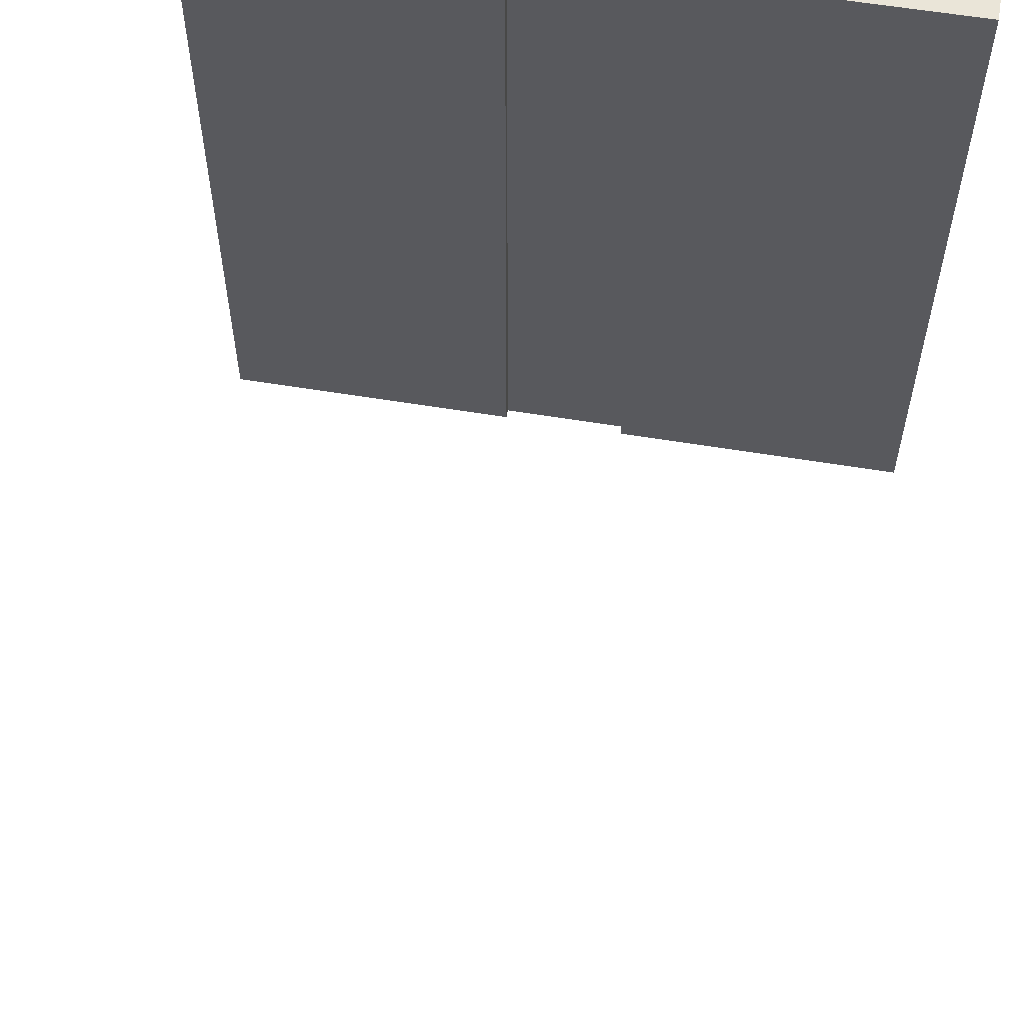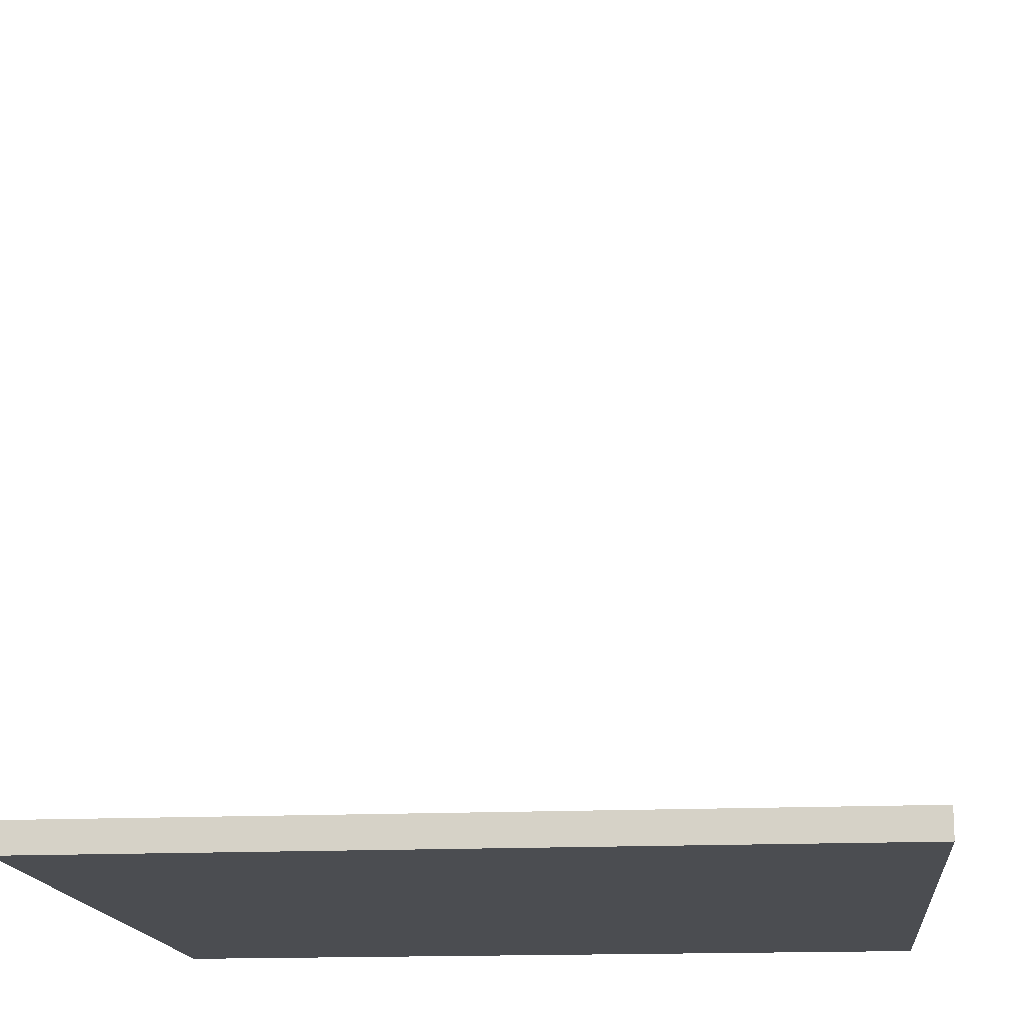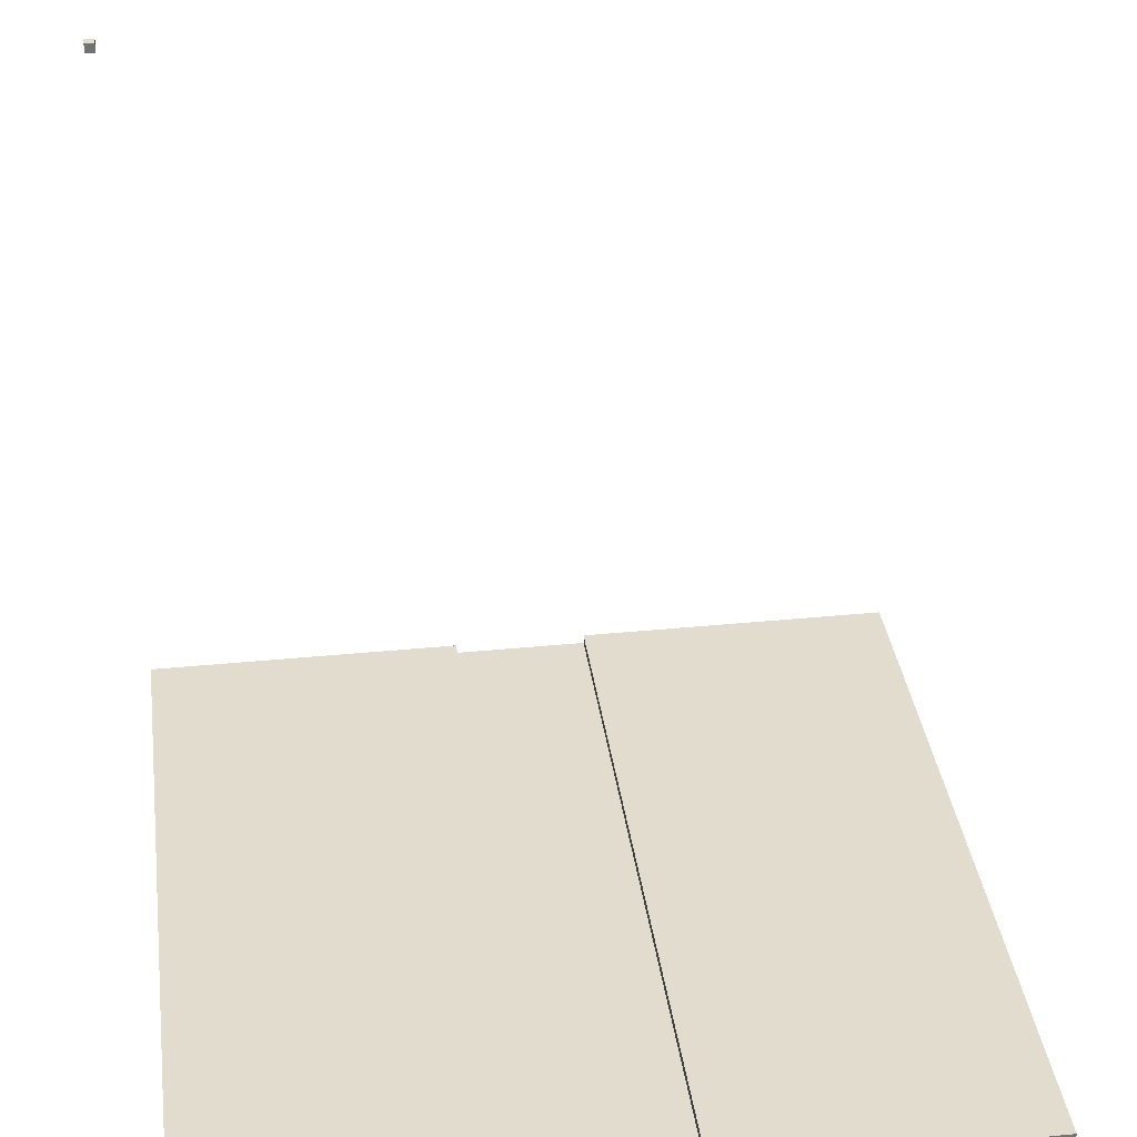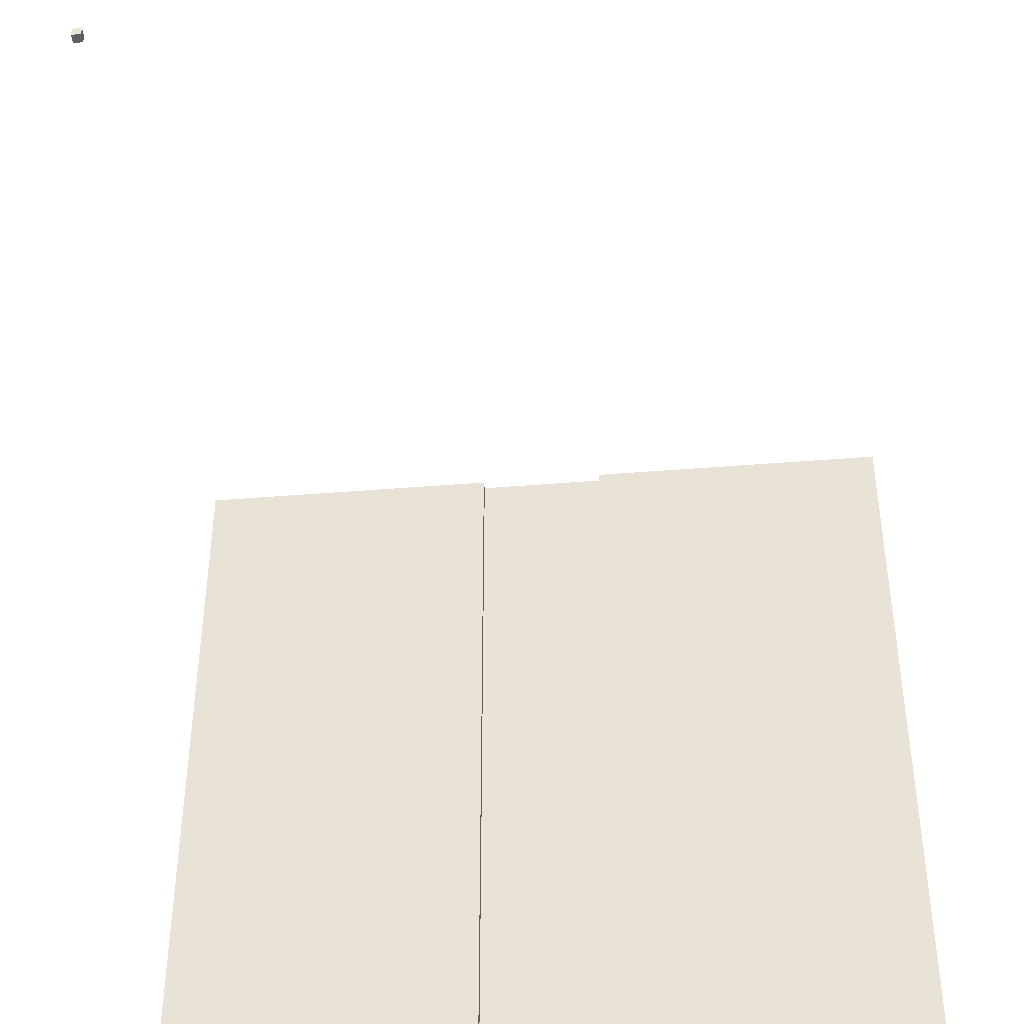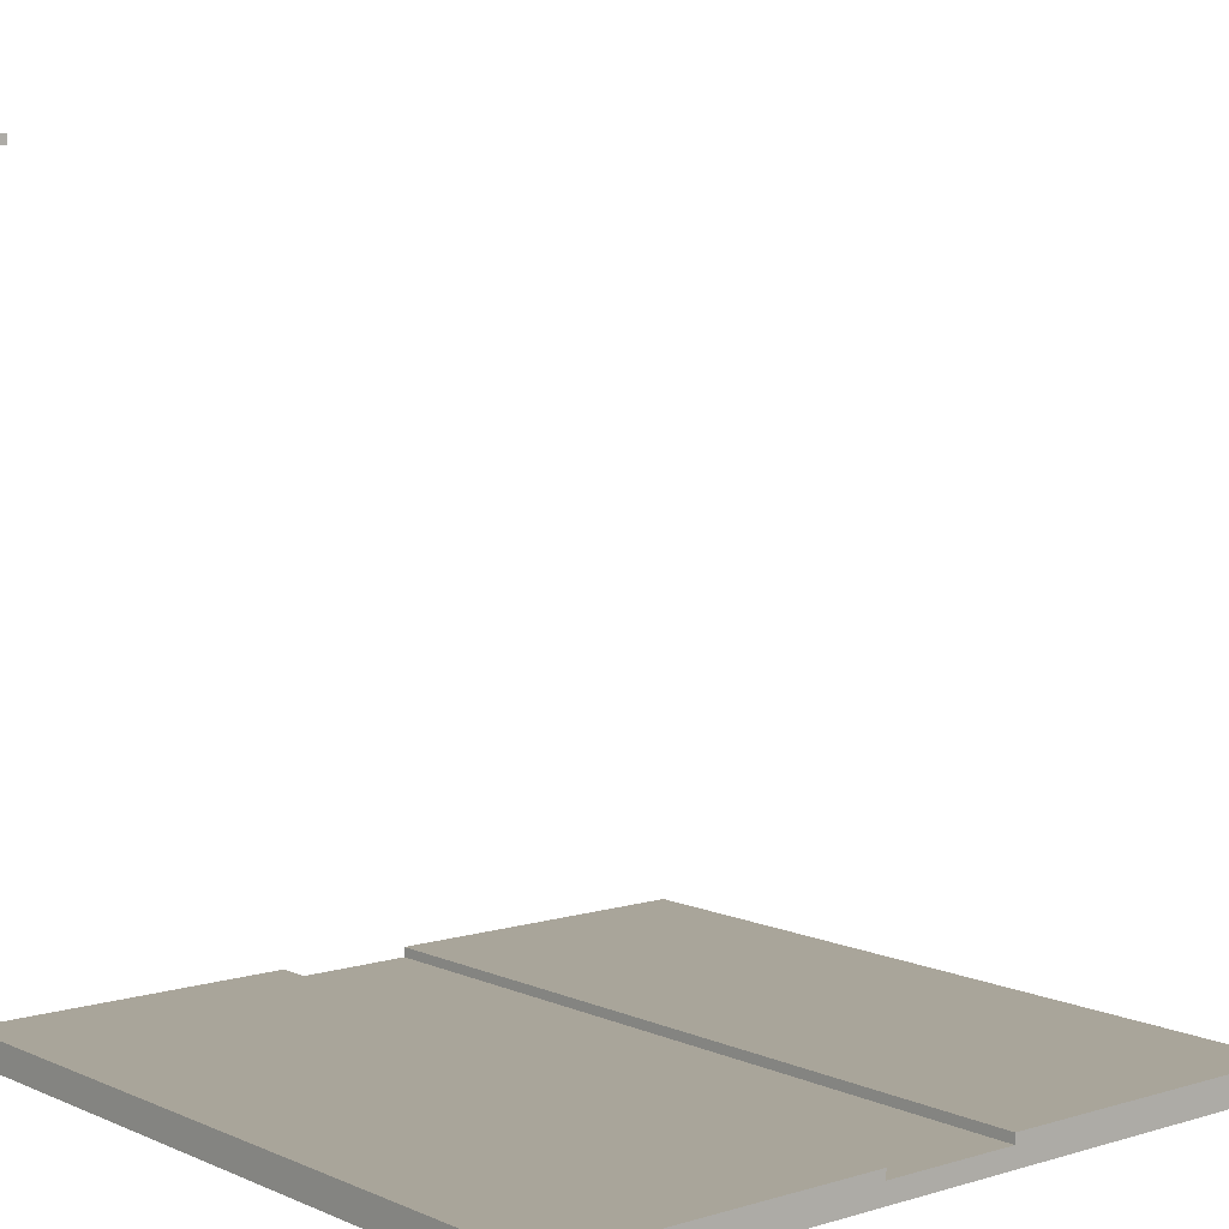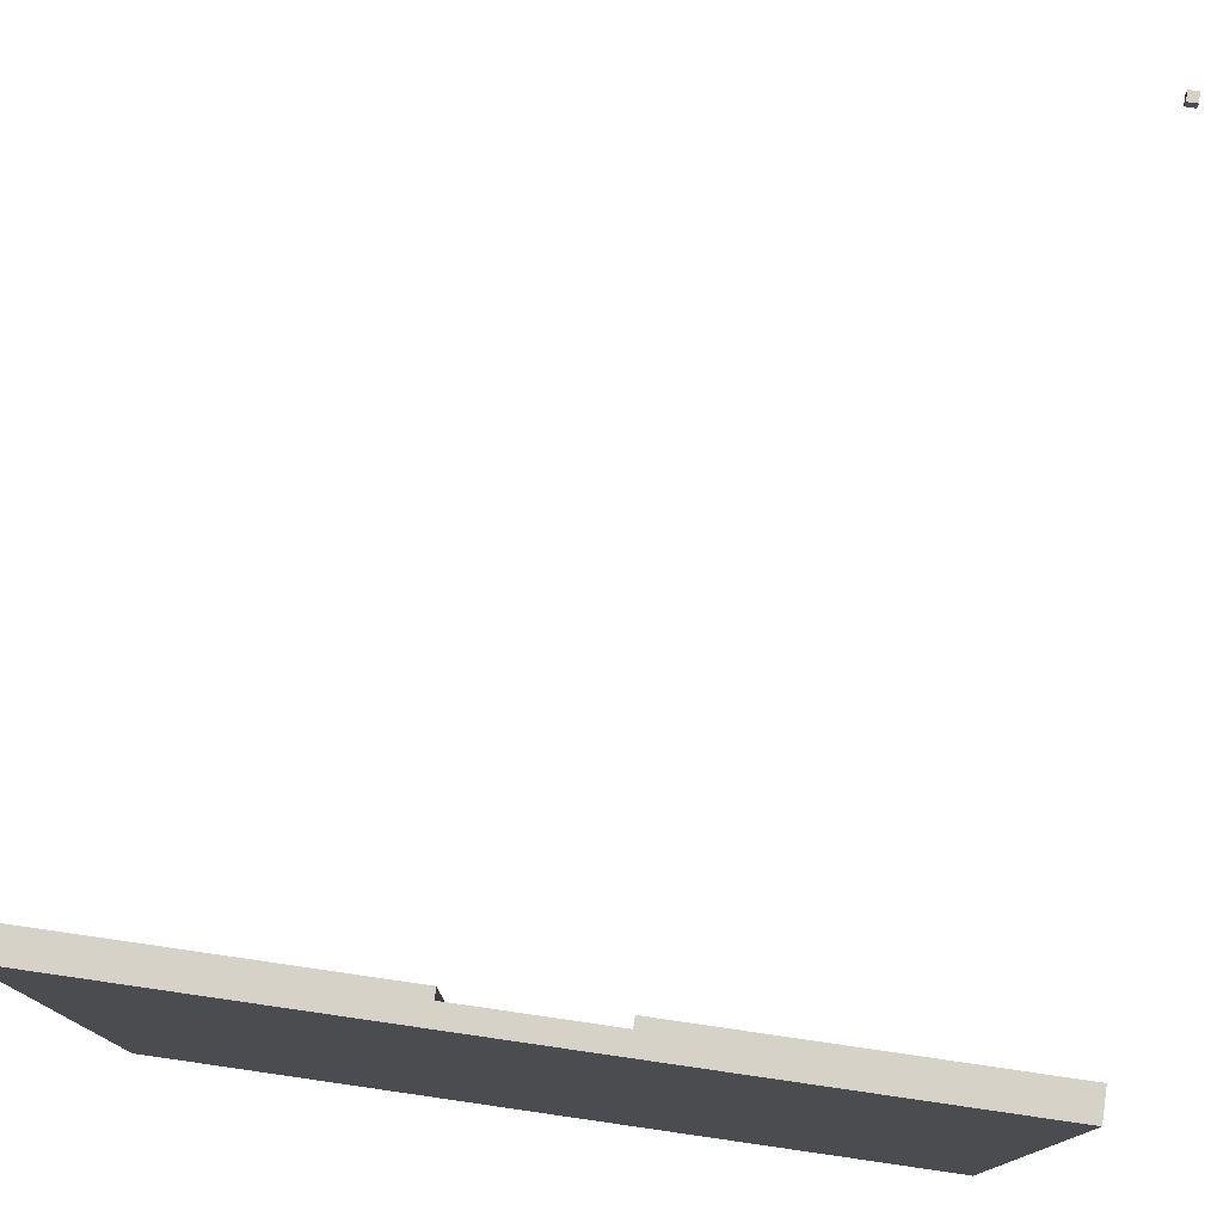
<metadata>
{"format":"obj","ext":"obj","renderer":"f3d","projection":"perspective","resolution":1024,"background":"white","views":[{"elev":58.8,"azim":-170.3,"up":"+Z"},{"elev":-15.7,"azim":95.7,"up":"+Y"},{"elev":34.7,"azim":172.4,"up":"+Y"},{"elev":-43.1,"azim":-174.5,"up":"+Z"},{"elev":7.5,"azim":140.1,"up":"+Y"},{"elev":77.5,"azim":8.2,"up":"+Z"}]}
</metadata>
<code>
g road1
v -40 0 40
v -40 0 -40
v -40 2 40
v -40 2 -40
v -40 3 40
v -40 3 -40
v 7 2 40
v 7 2 -1
v 7 2 -7
v 7 2 -40
v 7 3 40
v 7 3 -1
v 7 3 -7
v 7 3 -40
v 39 79 32
v 39 79 31
v 39 80 32
v 39 80 31
v -7 2 40
v -7 2 15
v -7 2 14
v -7 2 11
v -7 2 2
v -7 2 -1
v -7 2 -2
v -7 2 -9
v -7 2 -10
v -7 2 -40
v -7 3 40
v -7 3 15
v -7 3 14
v -7 3 11
v -7 3 2
v -7 3 -1
v -7 3 -2
v -7 3 -9
v -7 3 -10
v -7 3 -40
v 40 0 40
v 40 0 -40
v 40 2 40
v 40 2 -40
v 40 3 40
v 40 3 -40
v 40 79 32
v 40 79 31
v 40 80 32
v 40 80 31
v -40 0 40
v -40 2 40
v -40 3 40
v -7 1 40
v -7 2 40
v -7 3 40
v 7 1 40
v 7 2 40
v 7 3 40
v 40 0 40
v 40 2 40
v 40 3 40
v 39 79 32
v 39 80 32
v 40 79 32
v 40 80 32
v 39 79 31
v 39 80 31
v 40 79 31
v 40 80 31
v -40 0 -40
v -40 2 -40
v -40 3 -40
v -7 1 -40
v -7 2 -40
v -7 3 -40
v 7 1 -40
v 7 2 -40
v 7 3 -40
v 40 0 -40
v 40 2 -40
v 40 3 -40
v -40 0 40
v 40 0 40
v -20 0 20
v 20 0 20
v -15 0 1
v -14 0 1
v -15 0 -6
v -14 0 -6
v -20 0 -20
v 20 0 -20
v -40 0 -40
v 40 0 -40
v 39 79 32
v 40 79 32
v 39 79 31
v 40 79 31
v -7 2 40
v 7 2 40
v -7 2 15
v -7 2 14
v -7 2 11
v -7 2 2
v -7 2 -1
v 7 2 -1
v -7 2 -2
v 7 2 -7
v -7 2 -9
v -7 2 -10
v -7 2 -40
v 7 2 -40
v -40 3 40
v -7 3 40
v 7 3 40
v 40 3 40
v 10 3 19
v 11 3 19
v 10 3 18
v 11 3 18
v 12 3 18
v 11 3 17
v 12 3 17
v 13 3 17
v 13 3 16
v 15 3 16
v -20 3 15
v -19 3 15
v -16 3 15
v -8 3 15
v -7 3 15
v -19 3 14
v -18 3 14
v -16 3 14
v -14 3 14
v -8 3 14
v -7 3 14
v -18 3 13
v -17 3 13
v -15 3 13
v -14 3 13
v -13 3 13
v 11 3 12
v 12 3 12
v -15 3 11
v -14 3 11
v -11 3 11
v -7 3 11
v 10 3 11
v 11 3 11
v -15 3 10
v -14 3 10
v -12 3 10
v -11 3 10
v 10 3 10
v 15 3 10
v -15 3 9
v -13 3 9
v -12 3 9
v -11 3 9
v -10 3 9
v -9 3 9
v -10 3 8
v -9 3 8
v 19 3 7
v 20 3 7
v 10 3 6
v 11 3 6
v 19 3 6
v 20 3 6
v -9 3 5
v -8 3 5
v 10 3 5
v 11 3 5
v -9 3 4
v -8 3 4
v -20 3 2
v -18 3 2
v -17 3 2
v -12 3 2
v -10 3 2
v -7 3 2
v 9 3 2
v 10 3 2
v 15 3 2
v 17 3 2
v -18 3 1
v -17 3 1
v -9 3 1
v -8 3 1
v 9 3 1
v 10 3 1
v 17 3 1
v 18 3 1
v -20 3 -0
v -19 3 -0
v -9 3 -0
v -8 3 -0
v 8 3 -0
v 9 3 -0
v 10 3 -0
v -20 3 -1
v -19 3 -1
v -13 3 -1
v -12 3 -1
v -10 3 -1
v -7 3 -1
v 7 3 -1
v 8 3 -1
v 9 3 -1
v 10 3 -1
v -18 3 -2
v -17 3 -2
v -14 3 -2
v -13 3 -2
v -11 3 -2
v -7 3 -2
v -20 3 -3
v -18 3 -3
v -15 3 -3
v -14 3 -3
v 15 3 -3
v 18 3 -3
v -18 3 -4
v -15 3 -4
v -14 3 -4
v -11 3 -5
v -10 3 -5
v -11 3 -6
v -10 3 -6
v -15 3 -7
v -14 3 -7
v 7 3 -7
v 9 3 -7
v -19 3 -8
v -18 3 -8
v -15 3 -9
v -14 3 -9
v -8 3 -9
v -7 3 -9
v -16 3 -10
v -15 3 -10
v -8 3 -10
v -7 3 -10
v -17 3 -11
v -16 3 -11
v 11 3 -11
v 12 3 -11
v -18 3 -12
v -17 3 -12
v 11 3 -12
v 12 3 -12
v 10 3 -13
v 11 3 -13
v 10 3 -14
v 11 3 -14
v -14 3 -15
v -13 3 -15
v -14 3 -16
v -13 3 -16
v 13 3 -17
v 14 3 -17
v 16 3 -17
v 17 3 -17
v -15 3 -18
v -14 3 -18
v 13 3 -18
v 14 3 -18
v 16 3 -18
v 17 3 -18
v -16 3 -19
v -15 3 -19
v -14 3 -19
v -20 3 -20
v -19 3 -20
v -16 3 -20
v -15 3 -20
v -40 3 -40
v -7 3 -40
v 7 3 -40
v 40 3 -40
v 39 80 32
v 40 80 32
v 39 80 31
v 40 80 31
f 3 2 1
f 4 2 3
f 5 4 3
f 6 4 5
f 11 8 7
f 12 9 8
f 12 8 11
f 13 10 9
f 13 9 12
f 14 10 13
f 17 16 15
f 18 16 17
f 19 20 29
f 20 21 30
f 29 20 30
f 21 22 31
f 30 21 31
f 22 23 32
f 31 22 32
f 23 24 33
f 32 23 33
f 24 25 34
f 33 24 34
f 25 26 35
f 34 25 35
f 26 27 36
f 35 26 36
f 27 28 37
f 36 27 37
f 37 28 38
f 39 40 41
f 41 40 42
f 41 42 43
f 43 42 44
f 45 46 47
f 47 46 48
f 52 50 49
f 53 51 50
f 53 50 52
f 54 51 53
f 55 52 49
f 55 53 52
f 56 53 55
f 58 55 49
f 58 56 55
f 59 57 56
f 59 56 58
f 60 57 59
f 63 62 61
f 64 62 63
f 65 66 67
f 67 66 68
f 69 70 72
f 70 71 73
f 72 70 73
f 73 71 74
f 69 72 75
f 72 73 75
f 75 73 76
f 69 75 78
f 75 76 78
f 76 77 79
f 78 76 79
f 79 77 80
f 83 82 81
f 84 82 83
f 85 84 83
f 86 84 85
f 87 85 83
f 87 86 85
f 88 84 86
f 88 86 87
f 89 83 81
f 89 87 83
f 89 88 87
f 90 84 88
f 90 88 89
f 90 82 84
f 91 89 81
f 91 90 89
f 92 82 90
f 92 90 91
f 95 94 93
f 96 94 95
f 97 98 99
f 99 98 100
f 100 98 101
f 101 98 102
f 102 98 103
f 103 98 104
f 103 104 105
f 105 104 106
f 105 106 107
f 107 106 108
f 108 106 109
f 109 106 110
f 113 114 115
f 115 114 116
f 113 115 117
f 115 116 117
f 116 114 118
f 117 116 118
f 118 114 119
f 117 118 120
f 118 119 120
f 119 114 121
f 120 119 121
f 121 114 122
f 121 122 123
f 122 114 123
f 123 114 124
f 111 112 125
f 125 112 126
f 126 112 127
f 127 112 128
f 128 112 129
f 125 126 130
f 126 127 130
f 130 127 131
f 127 128 132
f 131 127 132
f 132 128 133
f 128 129 134
f 133 128 134
f 134 129 135
f 132 133 136
f 130 131 136
f 131 132 136
f 136 133 137
f 137 133 138
f 134 135 139
f 138 133 139
f 133 134 139
f 139 135 140
f 117 120 141
f 120 121 141
f 121 123 142
f 141 121 142
f 123 124 142
f 139 140 143
f 138 139 143
f 137 138 143
f 143 140 144
f 140 135 145
f 145 135 146
f 113 117 147
f 117 141 147
f 141 142 148
f 147 141 148
f 137 143 149
f 143 144 149
f 144 140 150
f 149 144 150
f 140 145 151
f 145 146 152
f 151 145 152
f 113 147 153
f 147 148 153
f 124 114 154
f 153 148 154
f 142 124 154
f 148 142 154
f 137 149 155
f 149 150 155
f 140 151 156
f 155 150 156
f 150 140 156
f 151 152 157
f 156 151 157
f 152 146 158
f 157 152 158
f 158 146 159
f 159 146 160
f 158 159 161
f 159 160 161
f 160 146 162
f 161 160 162
f 154 114 163
f 153 154 163
f 163 114 164
f 113 153 165
f 153 163 165
f 165 163 166
f 163 164 167
f 166 163 167
f 164 114 168
f 167 164 168
f 162 146 169
f 161 162 169
f 169 146 170
f 165 166 171
f 113 165 171
f 166 167 172
f 171 166 172
f 167 168 172
f 161 169 173
f 169 170 173
f 170 146 174
f 173 170 174
f 136 137 175
f 111 125 175
f 130 136 175
f 125 130 175
f 175 137 176
f 137 155 177
f 176 137 177
f 155 156 177
f 156 157 177
f 157 158 177
f 177 158 178
f 173 174 179
f 158 161 179
f 161 173 179
f 174 146 180
f 179 174 180
f 113 171 181
f 171 172 181
f 181 172 182
f 172 168 183
f 182 172 183
f 183 168 184
f 175 176 185
f 177 178 185
f 176 177 185
f 185 178 186
f 179 180 187
f 187 180 188
f 181 182 189
f 113 181 189
f 182 183 190
f 189 182 190
f 184 168 191
f 183 184 191
f 191 168 192
f 111 175 193
f 175 185 193
f 185 186 193
f 193 186 194
f 187 188 195
f 179 187 195
f 188 180 196
f 195 188 196
f 189 190 197
f 113 189 197
f 197 190 198
f 190 183 199
f 198 190 199
f 193 194 200
f 111 193 200
f 194 186 201
f 200 194 201
f 186 178 202
f 178 158 203
f 202 178 203
f 179 195 204
f 158 179 204
f 195 196 204
f 196 180 205
f 204 196 205
f 113 197 206
f 197 198 207
f 206 197 207
f 198 199 208
f 207 198 208
f 199 183 209
f 208 199 209
f 201 186 210
f 200 201 210
f 186 202 211
f 210 186 211
f 211 202 212
f 202 203 213
f 212 202 213
f 203 158 214
f 213 203 214
f 158 204 214
f 204 205 214
f 214 205 215
f 200 210 216
f 111 200 216
f 211 212 217
f 216 210 217
f 210 211 217
f 217 212 218
f 212 213 219
f 218 212 219
f 213 214 219
f 214 215 219
f 209 183 220
f 208 209 220
f 191 192 220
f 183 191 220
f 192 168 221
f 220 192 221
f 217 218 222
f 216 217 222
f 218 219 223
f 222 218 223
f 219 215 224
f 223 219 224
f 224 215 225
f 225 215 226
f 224 225 227
f 225 226 227
f 226 215 228
f 227 226 228
f 222 223 229
f 223 224 229
f 227 228 230
f 229 224 230
f 224 227 230
f 207 208 231
f 206 207 231
f 208 220 232
f 231 208 232
f 220 221 232
f 216 222 233
f 222 229 234
f 233 222 234
f 229 230 234
f 234 230 235
f 230 228 236
f 235 230 236
f 228 215 237
f 236 228 237
f 237 215 238
f 234 235 239
f 235 236 240
f 239 235 240
f 236 237 240
f 237 238 241
f 240 237 241
f 241 238 242
f 234 239 243
f 239 240 244
f 243 239 244
f 240 241 244
f 241 242 244
f 232 221 245
f 231 232 245
f 245 221 246
f 234 243 247
f 233 234 247
f 243 244 248
f 247 243 248
f 245 246 249
f 231 245 249
f 246 221 250
f 249 246 250
f 231 249 251
f 249 250 251
f 251 250 252
f 231 251 253
f 251 252 253
f 252 250 254
f 253 252 254
f 244 242 255
f 248 244 255
f 247 248 255
f 255 242 256
f 247 255 257
f 255 256 257
f 256 242 258
f 257 256 258
f 254 250 259
f 250 221 259
f 253 254 259
f 259 221 260
f 260 221 261
f 261 221 262
f 257 258 263
f 247 257 263
f 263 258 264
f 253 259 265
f 259 260 265
f 260 261 266
f 265 260 266
f 261 262 267
f 266 261 267
f 262 221 268
f 267 262 268
f 247 263 269
f 263 264 270
f 269 263 270
f 264 258 271
f 270 264 271
f 111 216 272
f 216 233 272
f 233 247 273
f 272 233 273
f 247 269 273
f 269 270 274
f 273 269 274
f 270 271 275
f 274 270 275
f 111 272 276
f 273 274 276
f 274 275 276
f 272 273 276
f 258 242 277
f 276 275 277
f 271 258 277
f 275 271 277
f 267 268 278
f 253 265 278
f 231 253 278
f 265 266 278
f 266 267 278
f 168 114 279
f 278 268 279
f 221 168 279
f 268 221 279
f 280 281 282
f 282 281 283

</code>
